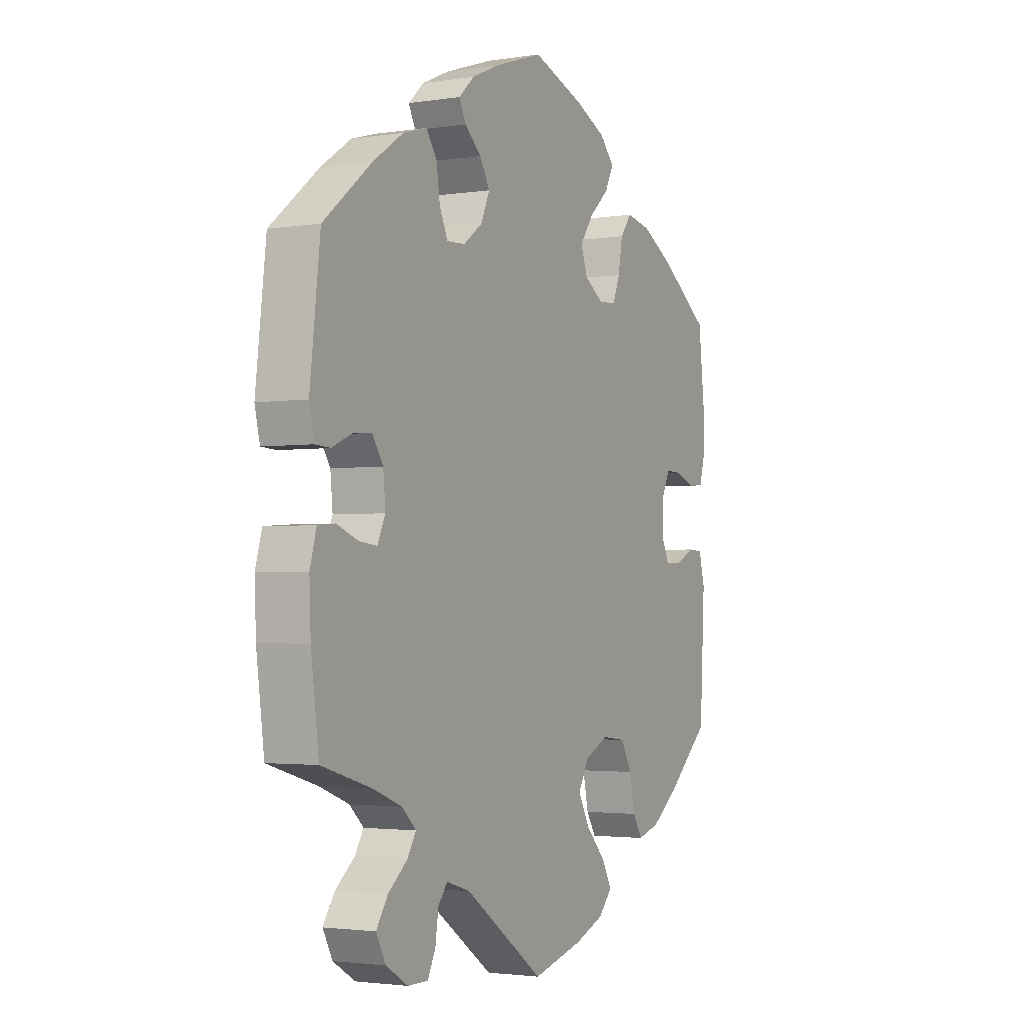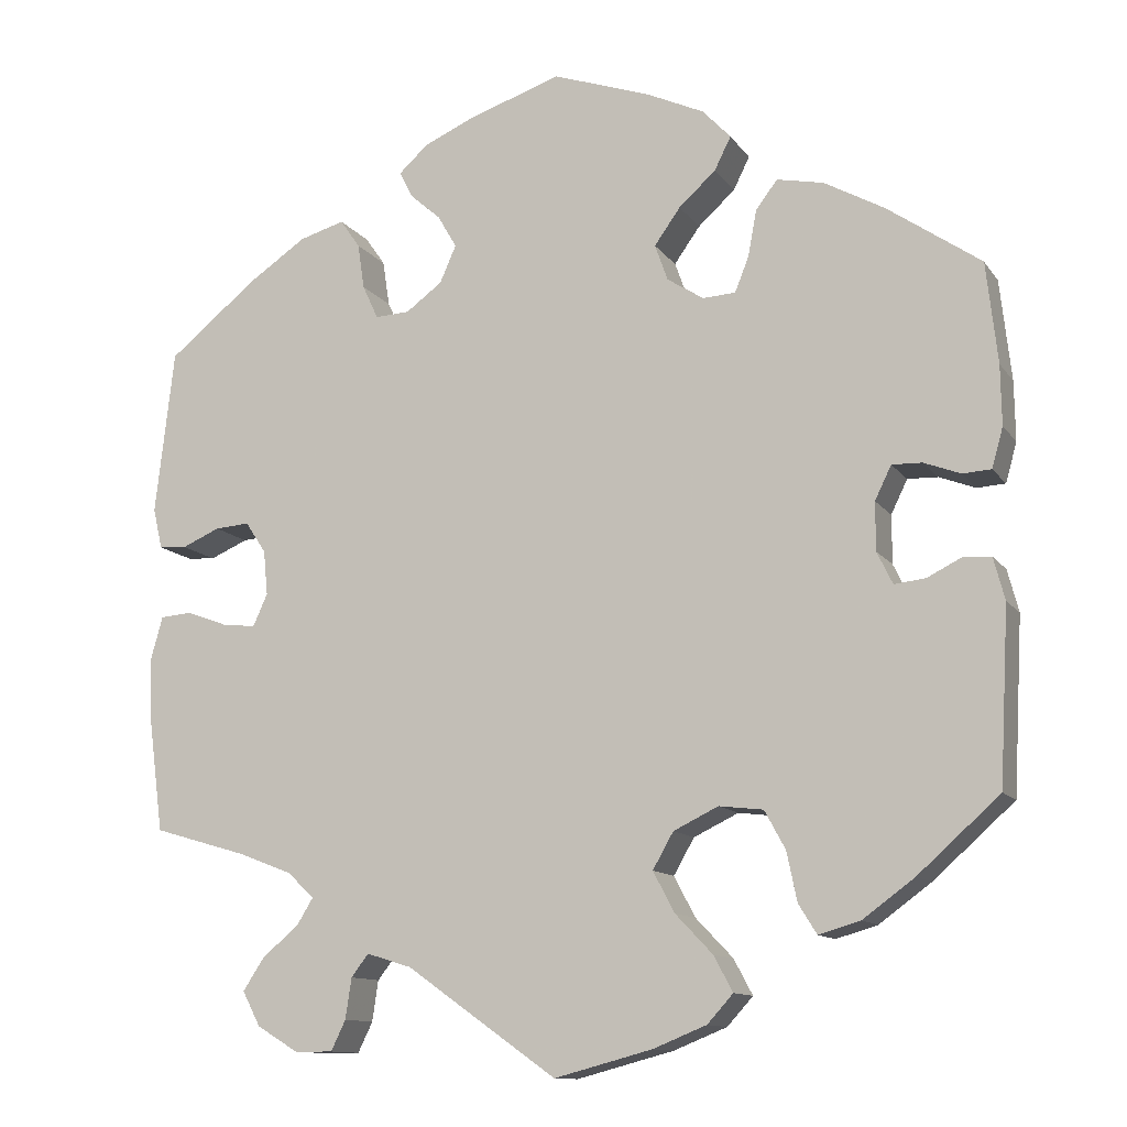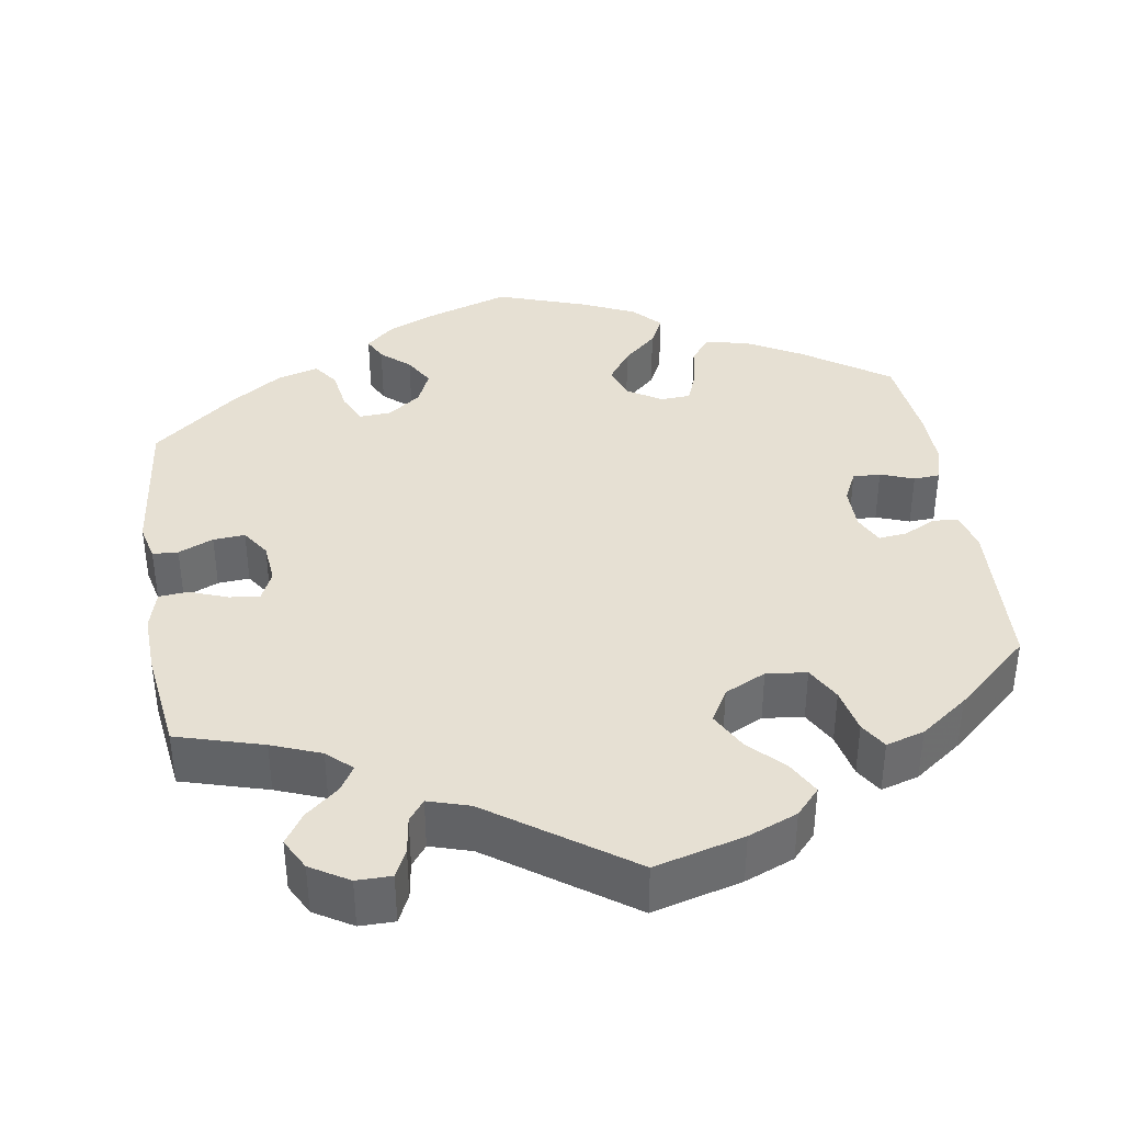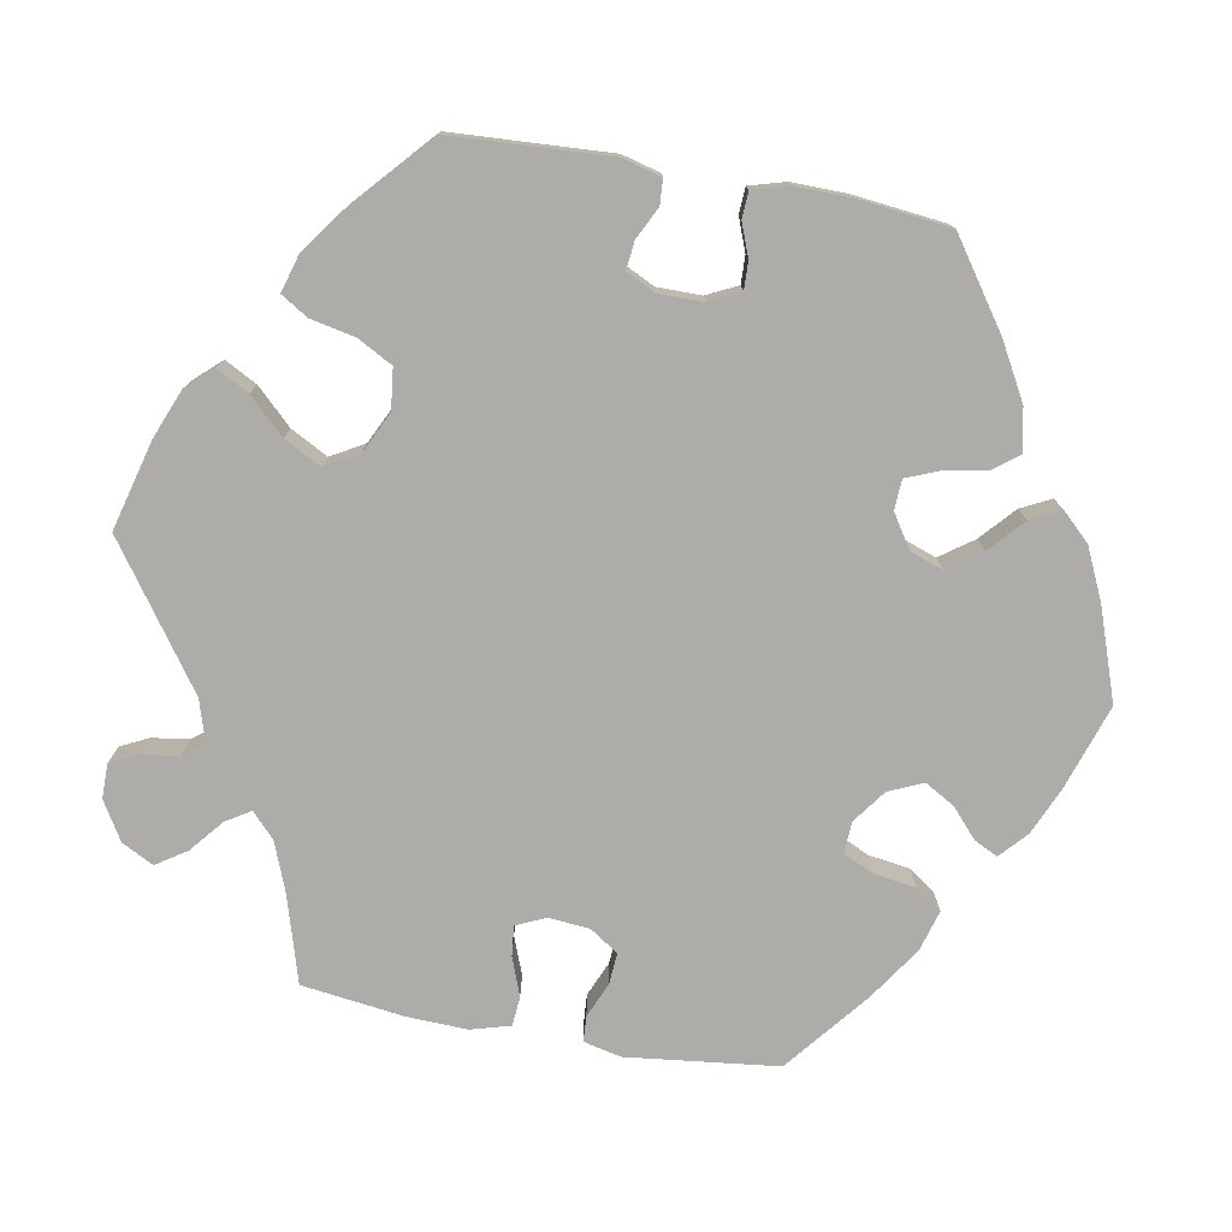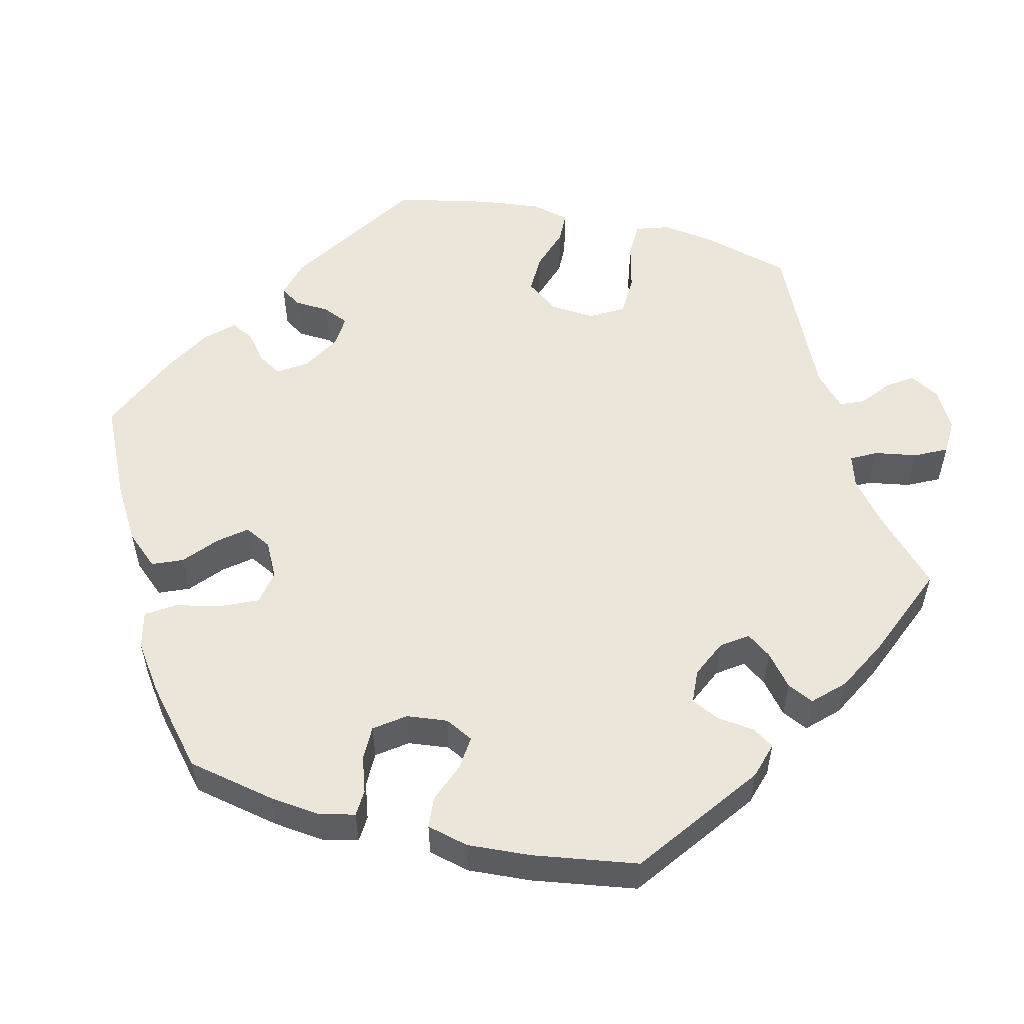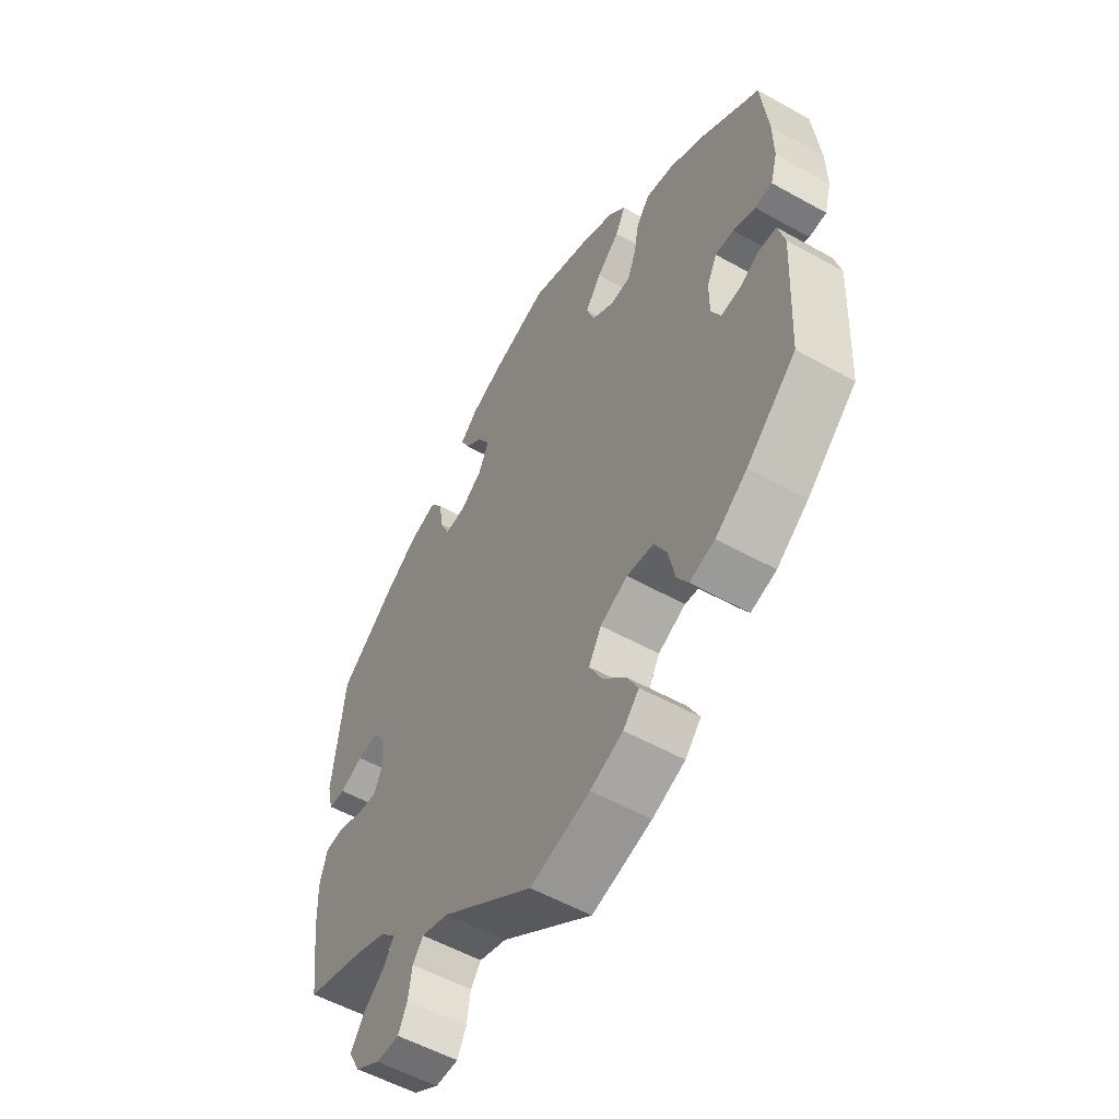
<metadata>
{"format":"obj","ext":"obj","renderer":"f3d","projection":"perspective","resolution":1024,"background":"white","views":[{"elev":-2.5,"azim":118.4,"up":"+Z"},{"elev":-11.9,"azim":-158.5,"up":"+Z"},{"elev":38.3,"azim":170.9,"up":"+Y"},{"elev":-76.9,"azim":-100.2,"up":"+Y"},{"elev":54.6,"azim":43.8,"up":"+Y"},{"elev":-54.7,"azim":-120.6,"up":"+Z"}]}
</metadata>
<code>
v -0.392 0.07 0.364
v -0.322 0.07 0.403
v -0.268 0.07 0.414
v -0.243 0.07 0.381
v -0.233 0.07 0.327
v -0.217 0.07 0.287
v -0.179 0.07 0.285
v -0.137 0.07 0.312
v -0.122 0.07 0.354
v -0.152 0.07 0.396
v -0.195 0.07 0.435
v -0.214 0.07 0.473
v -0.181 0.07 0.508
v -0.116 0.07 0.538
v -0.001 0.07 0.578
v 0.107 0.07 0.542
v 0.166 0.07 0.516
v 0.2 0.07 0.485
v 0.185 0.07 0.455
v 0.149 0.07 0.423
v 0.127 0.07 0.385
v 0.146 0.07 0.342
v 0.188 0.07 0.311
v 0.228 0.07 0.309
v 0.246 0.07 0.348
v 0.254 0.07 0.401
v 0.277 0.07 0.434
v 0.329 0.07 0.419
v 0.396 0.07 0.374
v 0.5 0.07 0.29
v 0.522 0.07 0.099
v 0.511 0.07 0.052
v 0.479 0.07 0.05
v 0.435 0.07 0.069
v 0.395 0.07 0.072
v 0.371 0.07 0.036
v 0.366 0.07 -0.016
v 0.383 0.07 -0.053
v 0.421 0.07 -0.049
v 0.469 0.07 -0.031
v 0.506 0.07 -0.034
v 0.52 0.07 -0.084
v 0.517 0.07 -0.16
v 0.5 0.07 -0.289
v 0.391 0.07 -0.321
v 0.329 0.07 -0.345
v 0.298 0.07 -0.374
v 0.317 0.07 -0.405
v 0.359 0.07 -0.44
v 0.384 0.07 -0.478
v 0.363 0.07 -0.518
v 0.315 0.07 -0.547
v 0.271 0.07 -0.547
v 0.254 0.07 -0.512
v 0.247 0.07 -0.465
v 0.227 0.07 -0.439
v 0.175 0.07 -0.455
v 0.001 0.07 -0.578
v -0.112 0.07 -0.548
v -0.174 0.07 -0.523
v -0.204 0.07 -0.49
v -0.182 0.07 -0.449
v -0.139 0.07 -0.404
v -0.114 0.07 -0.357
v -0.138 0.07 -0.315
v -0.19 0.07 -0.29
v -0.241 0.07 -0.296
v -0.265 0.07 -0.34
v -0.277 0.07 -0.397
v -0.298 0.07 -0.431
v -0.346 0.07 -0.417
v -0.406 0.07 -0.373
v -0.5 0.07 -0.289
v -0.511 0.07 -0.087
v -0.498 0.07 -0.038
v -0.466 0.07 -0.036
v -0.426 0.07 -0.056
v -0.39 0.07 -0.06
v -0.372 0.07 -0.023
v -0.372 0.07 0.033
v -0.391 0.07 0.072
v -0.426 0.07 0.071
v -0.468 0.07 0.055
v -0.501 0.07 0.057
v -0.514 0.07 0.103
v -0.513 0.07 0.172
v -0.5 0.07 0.289
v -0.392 0 0.364
v -0.322 0 0.403
v -0.268 0 0.414
v -0.243 0 0.381
v -0.233 0 0.327
v -0.217 0 0.287
v -0.179 0 0.285
v -0.137 0 0.312
v -0.122 0 0.354
v -0.152 0 0.396
v -0.195 0 0.435
v -0.214 0 0.473
v -0.181 0 0.508
v -0.116 0 0.538
v -0.001 0 0.578
v 0.107 0 0.542
v 0.166 0 0.516
v 0.2 0 0.485
v 0.185 0 0.455
v 0.149 0 0.423
v 0.127 0 0.385
v 0.146 0 0.342
v 0.188 0 0.311
v 0.228 0 0.309
v 0.246 0 0.348
v 0.254 0 0.401
v 0.277 0 0.434
v 0.329 0 0.419
v 0.396 0 0.374
v 0.5 0 0.29
v 0.522 0 0.099
v 0.511 0 0.052
v 0.479 0 0.05
v 0.435 0 0.069
v 0.395 0 0.072
v 0.371 0 0.036
v 0.366 0 -0.016
v 0.383 0 -0.053
v 0.421 0 -0.049
v 0.469 0 -0.031
v 0.506 0 -0.034
v 0.52 0 -0.084
v 0.517 0 -0.16
v 0.5 0 -0.289
v 0.391 0 -0.321
v 0.329 0 -0.345
v 0.298 0 -0.374
v 0.317 0 -0.405
v 0.359 0 -0.44
v 0.384 0 -0.478
v 0.363 0 -0.518
v 0.315 0 -0.547
v 0.271 0 -0.547
v 0.254 0 -0.512
v 0.247 0 -0.465
v 0.227 0 -0.439
v 0.175 0 -0.455
v 0.001 0 -0.578
v -0.112 0 -0.548
v -0.174 0 -0.523
v -0.204 0 -0.49
v -0.182 0 -0.449
v -0.139 0 -0.404
v -0.114 0 -0.357
v -0.138 0 -0.315
v -0.19 0 -0.29
v -0.241 0 -0.296
v -0.265 0 -0.34
v -0.277 0 -0.397
v -0.298 0 -0.431
v -0.346 0 -0.417
v -0.406 0 -0.373
v -0.5 0 -0.289
v -0.511 0 -0.087
v -0.498 0 -0.038
v -0.466 0 -0.036
v -0.426 0 -0.056
v -0.39 0 -0.06
v -0.372 0 -0.023
v -0.372 0 0.033
v -0.391 0 0.072
v -0.426 0 0.071
v -0.468 0 0.055
v -0.501 0 0.057
v -0.514 0 0.103
v -0.513 0 0.172
v -0.5 0 0.289
f 82 83 84 85
f 81 82 85 86
f 74 75 76 77
f 74 77 78
f 73 74 78
f 72 73 78 79
f 68 69 70 71
f 67 68 71 72
f 60 61 62 63
f 60 63 64
f 57 58 59 60
f 56 57 60 64
f 52 53 54 55
f 52 55 56
f 51 52 56
f 48 49 50 51
f 47 48 51 56
f 46 47 56 64
f 42 43 44 45
f 39 40 41 42
f 38 39 42 45
f 37 38 45 46
f 31 32 33 34
f 31 34 35
f 30 31 35
f 29 30 35 36
f 25 26 27 28
f 24 25 28 29
f 17 18 19 20
f 17 20 21
f 16 17 21
f 15 16 21
f 14 15 21 22
f 10 11 12 13
f 9 10 13 14
f 2 3 4 5
f 2 5 6
f 1 2 6
f 81 86 87 1
f 67 72 79
f 66 67 79 80
f 65 66 80 81
f 46 64 65
f 24 29 36 37
f 23 24 37 46
f 22 23 46 65
f 9 14 22 65
f 65 81 1 6
f 8 9 65
f 7 8 65
f 6 7 65
f 172 171 170 169
f 173 172 169 168
f 164 163 162 161
f 165 164 161
f 165 161 160
f 166 165 160 159
f 158 157 156 155
f 159 158 155 154
f 150 149 148 147
f 151 150 147
f 147 146 145 144
f 151 147 144 143
f 142 141 140 139
f 143 142 139
f 143 139 138
f 138 137 136 135
f 143 138 135 134
f 151 143 134 133
f 132 131 130 129
f 129 128 127 126
f 132 129 126 125
f 133 132 125 124
f 121 120 119 118
f 122 121 118
f 122 118 117
f 123 122 117 116
f 115 114 113 112
f 116 115 112 111
f 107 106 105 104
f 108 107 104
f 108 104 103
f 108 103 102
f 109 108 102 101
f 100 99 98 97
f 101 100 97 96
f 92 91 90 89
f 93 92 89
f 93 89 88
f 88 174 173 168
f 166 159 154
f 167 166 154 153
f 168 167 153 152
f 152 151 133
f 124 123 116 111
f 133 124 111 110
f 152 133 110 109
f 152 109 101 96
f 93 88 168 152
f 152 96 95
f 152 95 94
f 152 94 93
f 1 88 89 2
f 2 89 90 3
f 3 90 91 4
f 4 91 92 5
f 5 92 93 6
f 6 93 94 7
f 7 94 95 8
f 8 95 96 9
f 9 96 97 10
f 10 97 98 11
f 11 98 99 12
f 12 99 100 13
f 13 100 101 14
f 14 101 102 15
f 15 102 103 16
f 16 103 104 17
f 17 104 105 18
f 18 105 106 19
f 19 106 107 20
f 20 107 108 21
f 21 108 109 22
f 22 109 110 23
f 23 110 111 24
f 24 111 112 25
f 25 112 113 26
f 26 113 114 27
f 27 114 115 28
f 28 115 116 29
f 29 116 117 30
f 30 117 118 31
f 31 118 119 32
f 32 119 120 33
f 33 120 121 34
f 34 121 122 35
f 35 122 123 36
f 36 123 124 37
f 37 124 125 38
f 38 125 126 39
f 39 126 127 40
f 40 127 128 41
f 41 128 129 42
f 42 129 130 43
f 43 130 131 44
f 44 131 132 45
f 45 132 133 46
f 46 133 134 47
f 47 134 135 48
f 48 135 136 49
f 49 136 137 50
f 50 137 138 51
f 51 138 139 52
f 52 139 140 53
f 53 140 141 54
f 54 141 142 55
f 55 142 143 56
f 56 143 144 57
f 57 144 145 58
f 58 145 146 59
f 59 146 147 60
f 60 147 148 61
f 61 148 149 62
f 62 149 150 63
f 63 150 151 64
f 64 151 152 65
f 65 152 153 66
f 66 153 154 67
f 67 154 155 68
f 68 155 156 69
f 69 156 157 70
f 70 157 158 71
f 71 158 159 72
f 72 159 160 73
f 73 160 161 74
f 74 161 162 75
f 75 162 163 76
f 76 163 164 77
f 77 164 165 78
f 78 165 166 79
f 79 166 167 80
f 80 167 168 81
f 81 168 169 82
f 82 169 170 83
f 83 170 171 84
f 84 171 172 85
f 85 172 173 86
f 86 173 174 87
f 87 174 88 1

</code>
